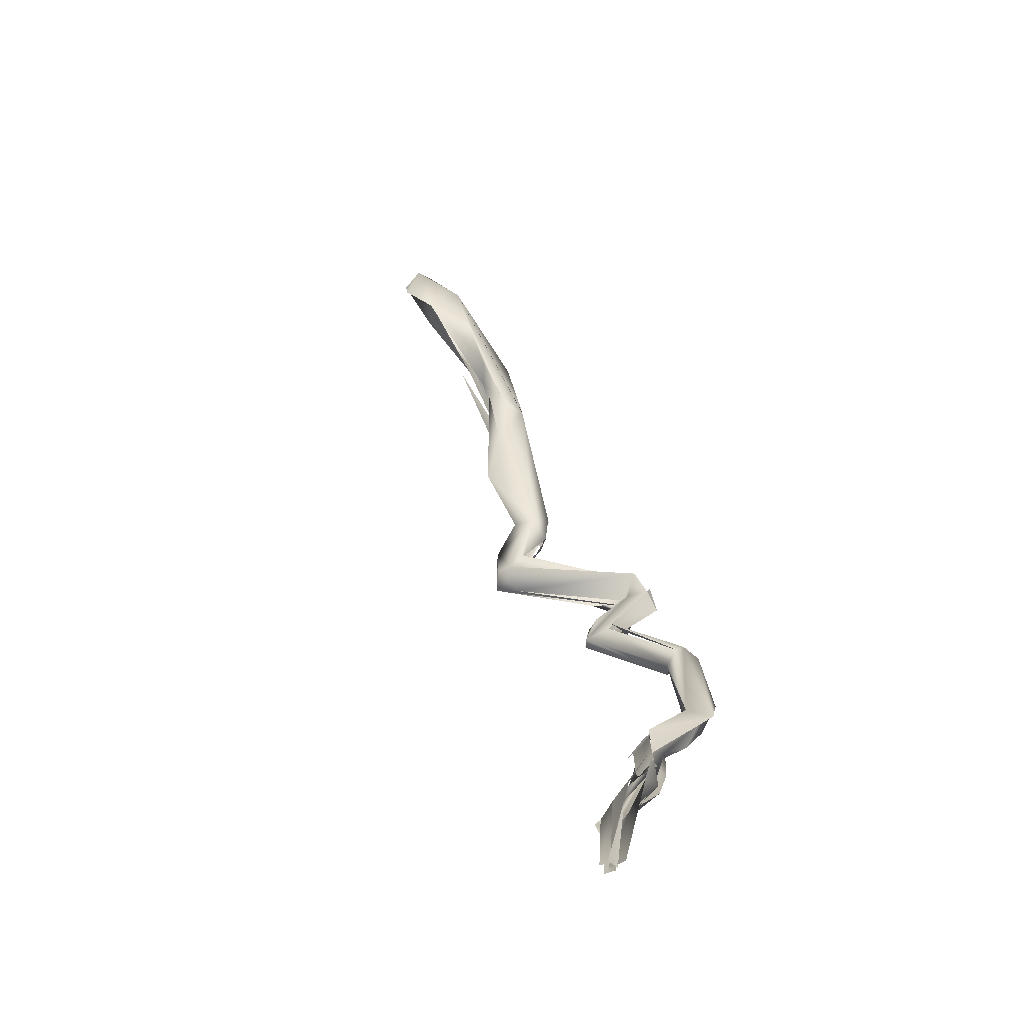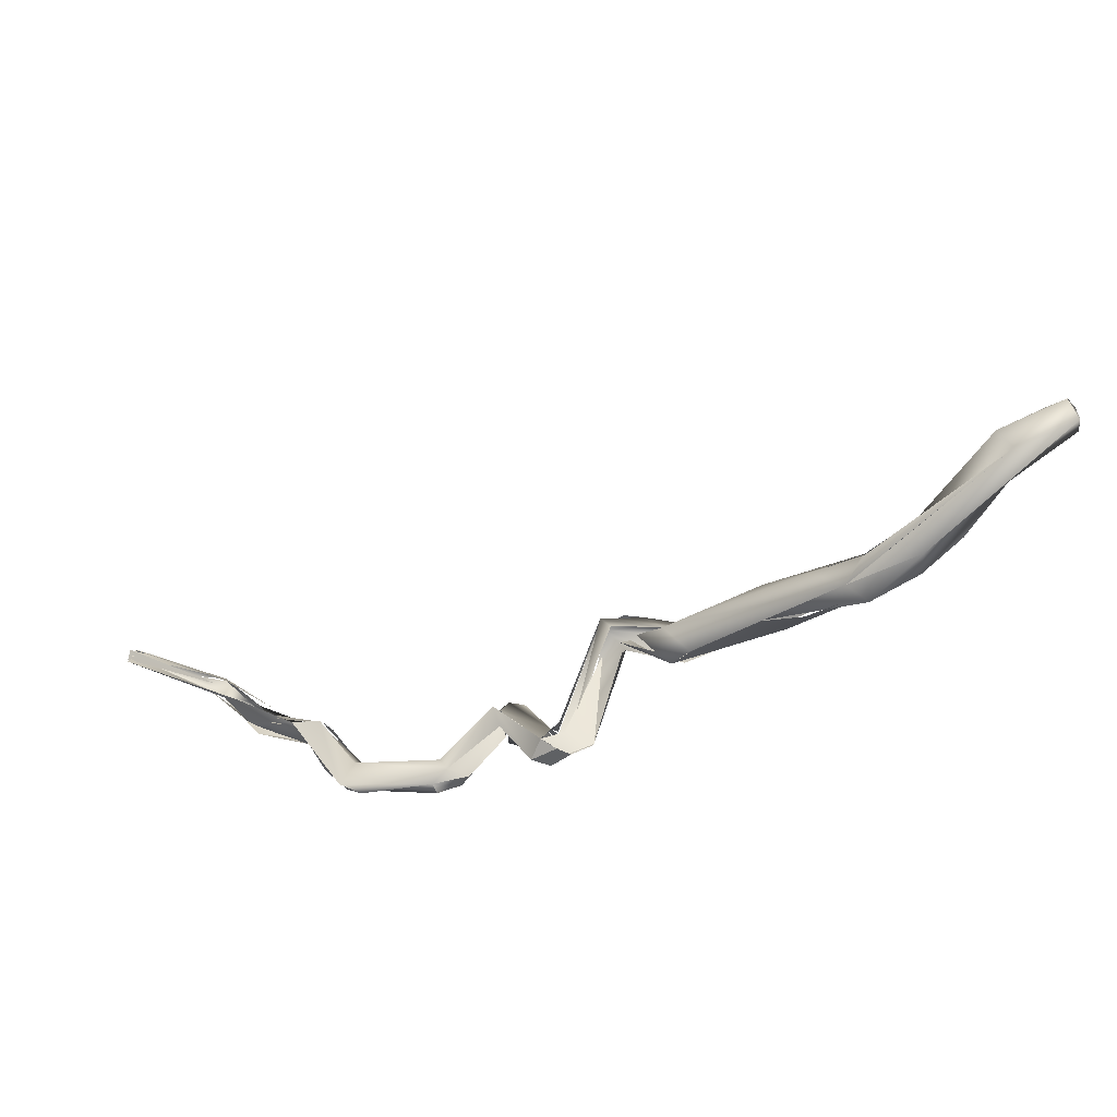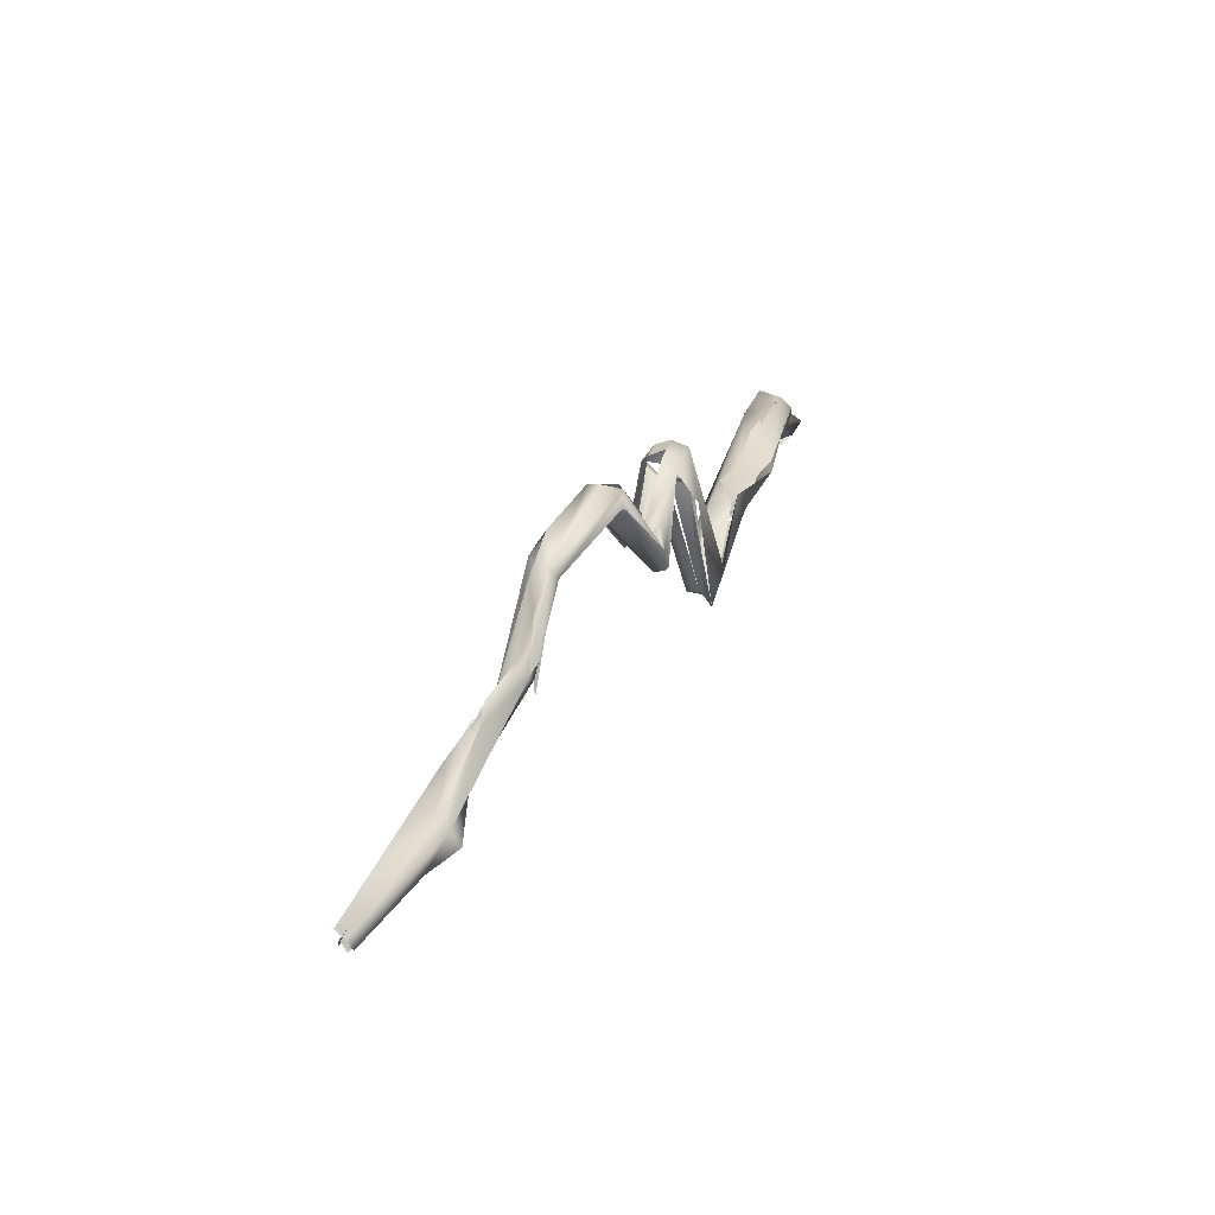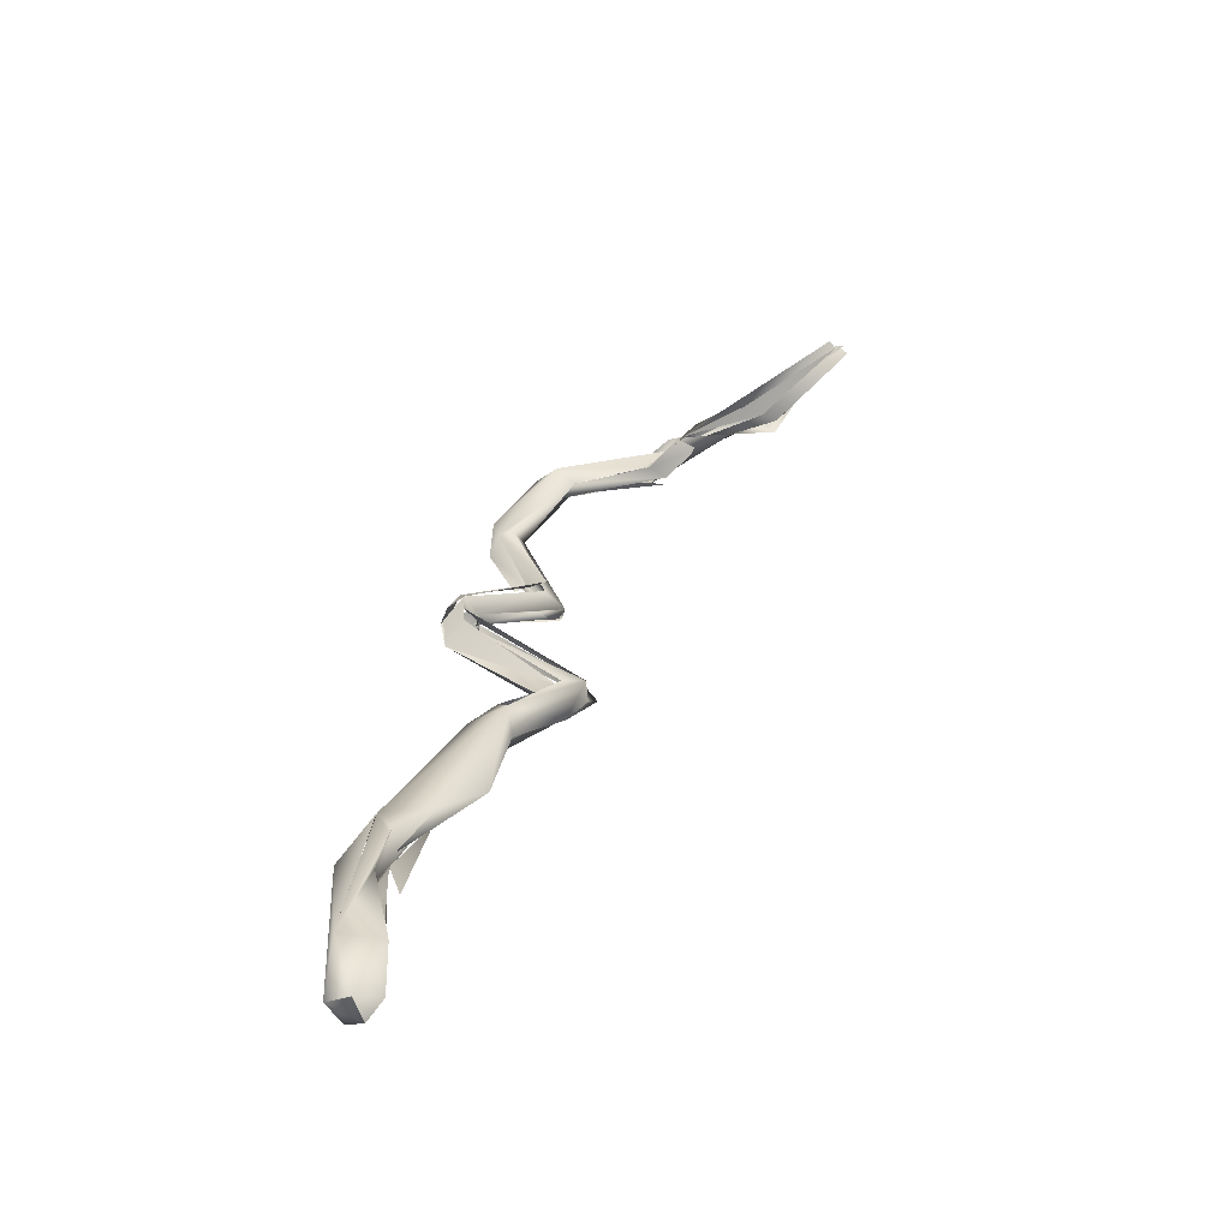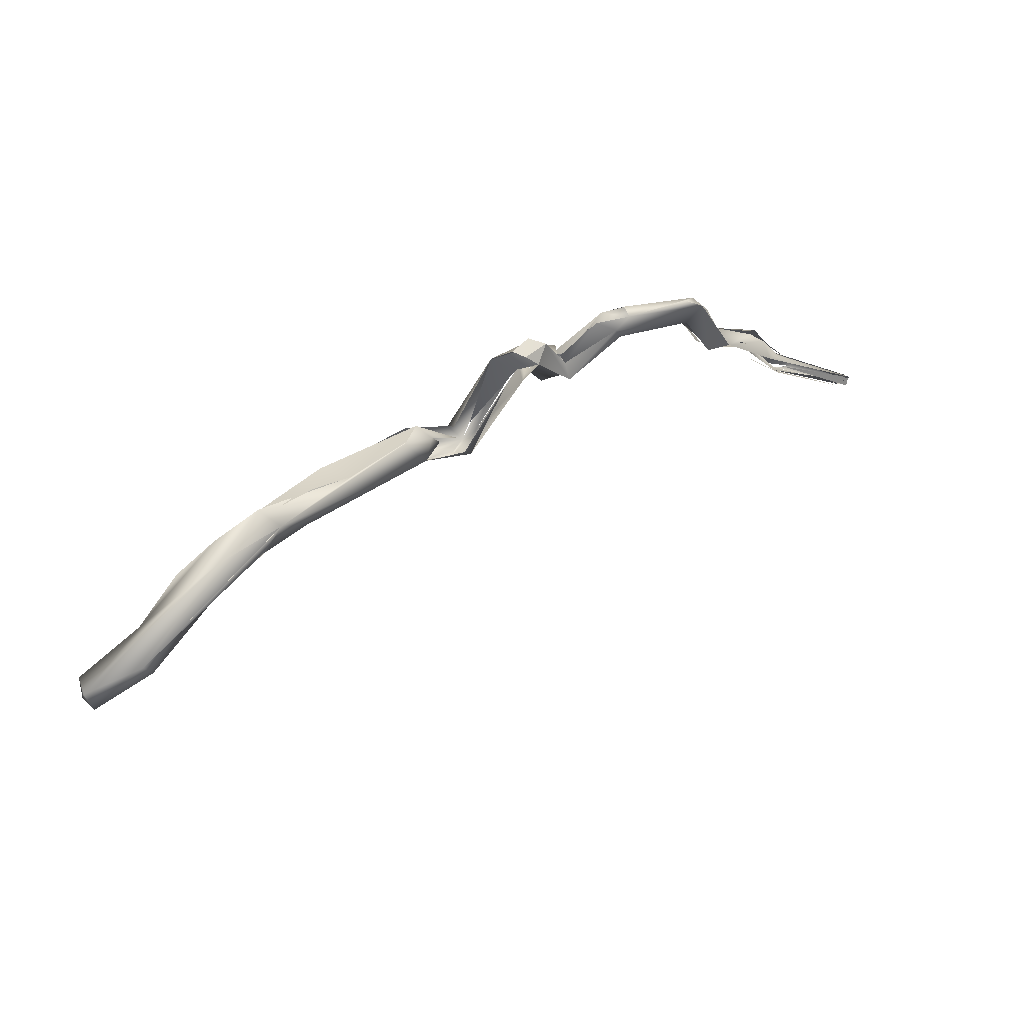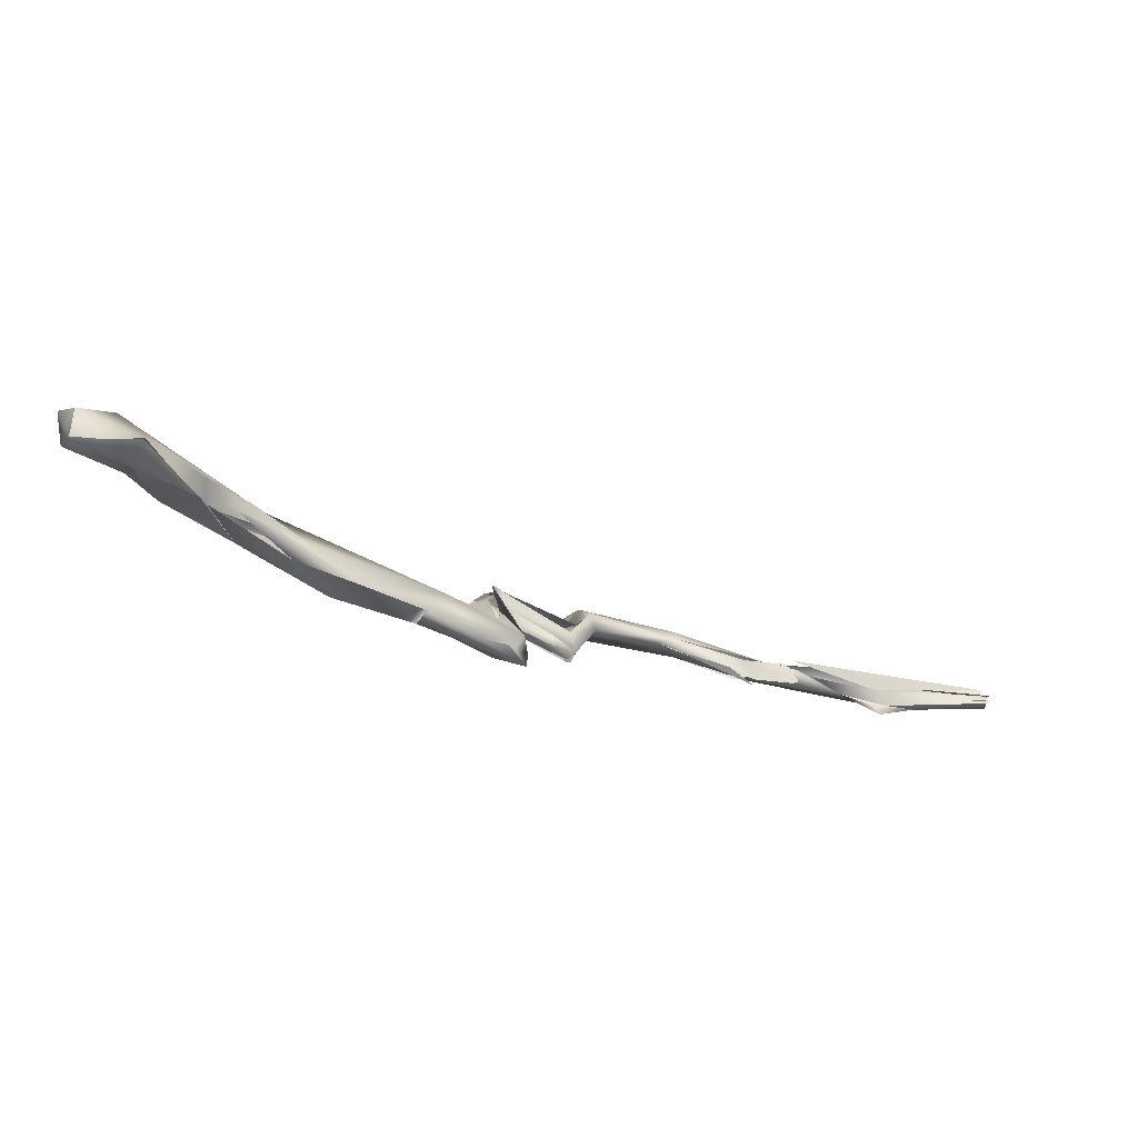
<metadata>
{"format":"obj","ext":"obj","renderer":"f3d","projection":"perspective","resolution":1024,"background":"white","views":[{"elev":8.5,"azim":59.1,"up":"+Z"},{"elev":41.4,"azim":172.0,"up":"+Z"},{"elev":10.6,"azim":140.8,"up":"+Y"},{"elev":65.7,"azim":-80.9,"up":"+Z"},{"elev":61.7,"azim":-6.0,"up":"+Y"},{"elev":25.9,"azim":-40.4,"up":"+Z"}]}
</metadata>
<code>
o FJ2687.obj_grp1.1386
v 0.02625 -0.5492 5.591
v 0.01824 -0.5473 5.595
v 0.01825 -0.5497 5.597
v 0.02139 -0.5511 5.597
v 0.02679 -0.5461 5.589
v 0.01931 -0.5452 5.599
v 0.02015 -0.5481 5.6
v 0.02017 -0.5481 5.6
v 0.02782 -0.5496 5.594
v 0.02805 -0.5499 5.594
v 0.03249 -0.5435 5.583
v 0.03854 -0.5406 5.583
v 0.03824 -0.5413 5.579
v 0.03839 -0.5454 5.585
v 0.02758 -0.5443 5.596
v 0.05313 -0.5481 5.565
v 0.03249 -0.5435 5.583
v 0.03647 -0.547 5.583
v 0.03647 -0.547 5.583
v 0.0381 -0.5452 5.581
v 0.04204 -0.5454 5.575
v 0.03644 -0.5484 5.583
v 0.04204 -0.5454 5.575
v 0.045 -0.5455 5.579
v 0.04746 -0.543 5.577
v 0.0445 -0.5454 5.58
v 0.0444 -0.542 5.574
v 0.0474 -0.543 5.577
v 0.04825 -0.5489 5.572
v 0.05523 -0.5543 5.568
v 0.0422 -0.5464 5.579
v 0.05325 -0.5495 5.565
v 0.06227 -0.5529 5.56
v 0.04825 -0.5489 5.572
v 0.05201 -0.5445 5.571
v 0.05765 -0.5484 5.567
v 0.05057 -0.5495 5.574
v 0.05499 -0.5537 5.568
v 0.06544 -0.5542 5.561
v 0.06513 -0.5551 5.561
v 0.06881 -0.5538 5.562
v 0.06389 -0.5541 5.559
v 0.06609 -0.551 5.558
v 0.0698 -0.5609 5.558
v 0.06775 -0.5518 5.557
v 0.06389 -0.5541 5.559
v 0.06586 -0.5493 5.562
v 0.0661 -0.5494 5.561
v 0.06997 -0.5523 5.559
v 0.07485 -0.5642 5.553
v 0.0726 -0.5629 5.557
v 0.07354 -0.5632 5.556
v 0.07591 -0.5625 5.557
v 0.07268 -0.5594 5.553
v 0.07361 -0.5576 5.554
v 0.07323 -0.5574 5.555
v 0.07267 -0.5594 5.553
v 0.07398 -0.5576 5.556
v 0.07202 -0.5597 5.555
v 0.07705 -0.5617 5.553
v 0.07391 -0.5586 5.555
v 0.07427 -0.5607 5.556
v 0.07427 -0.5576 5.556
v 0.07361 -0.5576 5.554
v 0.07124 -0.5596 5.556
v 0.07489 -0.5595 5.558
v 0.08152 -0.5473 5.55
v 0.07993 -0.5499 5.55
v 0.08399 -0.547 5.551
v 0.0841 -0.545 5.555
v 0.08148 -0.5472 5.555
v 0.07966 -0.5432 5.552
v 0.07611 -0.5588 5.553
v 0.08338 -0.5451 5.553
v 0.07975 -0.5432 5.552
v 0.08295 -0.542 5.552
v 0.08344 -0.5422 5.552
v 0.0885 -0.5566 5.546
v 0.08746 -0.5555 5.548
v 0.08888 -0.557 5.546
v 0.08958 -0.5573 5.547
v 0.08467 -0.5472 5.55
v 0.08765 -0.5542 5.55
v 0.08411 -0.5463 5.55
v 0.08746 -0.5555 5.548
v 0.08516 -0.5458 5.548
v 0.08492 -0.5467 5.552
v 0.08976 -0.5544 5.545
v 0.08829 -0.5566 5.546
v 0.08511 -0.5456 5.548
v 0.09035 -0.5516 5.545
v 0.0904 -0.5515 5.548
v 0.09107 -0.5543 5.549
v 0.09102 -0.5517 5.548
v 0.09009 -0.5527 5.546
v 0.08459 -0.5469 5.55
v 0.08522 -0.5443 5.551
v 0.08558 -0.5427 5.549
v 0.08295 -0.542 5.552
v 0.08485 -0.5425 5.553
v 0.08817 -0.5435 5.55
v 0.08414 -0.5469 5.55
v 0.08395 -0.5467 5.551
v 0.08675 -0.5444 5.553
v 0.08675 -0.5444 5.553
v 0.08817 -0.5435 5.55
v 0.08485 -0.5425 5.553
v 0.08675 -0.5444 5.553
v 0.09204 -0.5544 5.55
v 0.08817 -0.5435 5.55
v 0.08675 -0.5444 5.553
v 0.09144 -0.5519 5.548
v 0.09144 -0.5519 5.548
v 0.09069 -0.5502 5.548
v 0.09791 -0.5484 5.542
v 0.09638 -0.5457 5.545
v 0.09742 -0.5461 5.543
v 0.09932 -0.5465 5.547
v 0.09785 -0.5508 5.544
v 0.1001 -0.5484 5.547
v 0.09161 -0.5512 5.547
v 0.09516 -0.5475 5.545
v 0.09816 -0.5482 5.543
v 0.09988 -0.5498 5.544
v 0.1092 -0.553 5.54
v 0.09984 -0.5499 5.544
v 0.1009 -0.5452 5.543
v 0.1015 -0.5453 5.545
v 0.1009 -0.5453 5.543
v 0.1158 -0.5676 5.537
v 0.1143 -0.5636 5.539
v 0.1109 -0.5558 5.54
v 0.1165 -0.5671 5.537
v 0.1117 -0.5548 5.541
v 0.1141 -0.5518 5.54
v 0.113 -0.553 5.537
v 0.1117 -0.5544 5.537
v 0.1155 -0.5653 5.537
v 0.1111 -0.5492 5.54
v 0.1142 -0.5542 5.54
v 0.1159 -0.5578 5.537
v 0.1173 -0.5647 5.536
v 0.1165 -0.5646 5.539
v 0.1225 -0.5707 5.536
v 0.1263 -0.5751 5.535
v 0.123 -0.5677 5.537
v 0.1224 -0.5679 5.538
v 0.1201 -0.5664 5.538
v 0.1161 -0.5643 5.54
v 0.1179 -0.5628 5.537
v 0.1179 -0.5653 5.536
v 0.1159 -0.5632 5.536
v 0.1285 -0.5795 5.534
v 0.1303 -0.5791 5.533
v 0.1286 -0.5814 5.533
v 0.1252 -0.5689 5.534
v 0.1244 -0.5719 5.537
v 0.1295 -0.5792 5.536
v 0.1294 -0.5767 5.538
v 0.1225 -0.5688 5.539
v 0.1295 -0.5792 5.536
v 0.1278 -0.5729 5.537
v 0.1234 -0.5665 5.536
v 0.1245 -0.5696 5.534
v 0.1265 -0.57 5.536
v 0.132 -0.579 5.534
v 0.13 -0.577 5.534
v 0.1336 -0.5835 5.533
v 0.1299 -0.5813 5.534
v 0.143 -0.5896 5.534
v 0.1299 -0.5813 5.534
v 0.1431 -0.5902 5.533
v 0.1431 -0.5895 5.532
v 0.1439 -0.5884 5.533
v 0.1439 -0.5887 5.534
v 0.1445 -0.5873 5.534
v 0.1431 -0.5885 5.535
v 0.1439 -0.5895 5.534
v 0.1444 -0.5884 5.533
v 0.1309 -0.5784 5.536
v 0.1423 -0.5882 5.533
v 0.1441 -0.5895 5.534
v 0.1433 -0.589 5.533
f 3 2 1
f 2 6 5
f 1 2 5
f 3 6 2
f 6 3 7
f 4 8 3
f 8 6 7
f 1 9 3
f 4 10 8
f 5 6 12
f 12 13 5
f 5 13 11
f 8 15 6
f 15 12 6
f 10 15 8
f 10 14 15
f 16 11 13
f 5 17 1
f 9 1 18
f 1 17 19
f 20 14 10
f 21 19 17
f 20 24 14
f 24 25 26
f 14 26 15
f 26 25 15
f 25 27 12
f 27 13 12
f 15 28 12
f 29 30 31
f 32 33 34
f 35 16 13
f 34 23 32
f 36 16 35
f 25 36 27
f 23 34 22
f 37 24 20
f 34 33 38
f 31 30 37
f 37 25 24
f 39 38 33
f 40 41 30
f 25 37 41
f 42 43 50
f 36 45 16
f 39 33 46
f 42 33 43
f 33 32 43
f 25 41 47
f 44 41 40
f 48 45 36
f 47 48 36
f 49 47 41
f 47 49 45
f 37 30 41
f 47 36 25
f 44 40 50
f 40 42 50
f 51 44 50
f 52 51 50
f 53 52 60
f 53 44 52
f 41 44 53
f 54 50 43
f 58 59 45
f 41 65 49
f 53 66 41
f 49 58 45
f 50 60 52
f 67 60 50
f 60 67 102
f 50 54 68
f 70 60 69
f 53 60 70
f 53 71 66
f 72 73 74
f 90 68 75
f 90 67 68
f 55 75 54
f 75 68 54
f 79 78 81
f 78 79 82
f 83 84 85
f 82 86 78
f 84 83 87
f 79 81 83
f 89 90 88
f 81 87 83
f 90 91 88
f 90 92 91
f 80 89 88
f 93 87 81
f 67 90 96
f 75 97 90
f 97 75 76
f 98 99 100
f 100 101 98
f 90 97 92
f 69 87 70
f 77 72 74
f 84 87 103
f 104 70 87
f 105 77 74
f 87 93 104
f 106 107 108
f 109 110 111
f 112 110 109
f 81 80 115
f 115 80 88
f 114 113 116
f 112 109 118
f 116 113 118
f 115 119 81
f 88 121 117
f 119 124 81
f 124 93 81
f 117 121 122
f 123 88 117
f 117 122 128
f 124 123 125
f 137 125 123
f 124 120 93
f 119 115 126
f 115 123 124
f 124 126 115
f 125 134 124
f 137 123 117
f 128 127 129
f 120 118 109
f 128 129 117
f 116 118 128
f 134 120 124
f 130 131 132
f 133 134 125
f 137 138 125
f 136 140 141
f 118 134 135
f 136 137 117
f 136 117 127
f 128 136 127
f 139 136 128
f 139 140 136
f 128 135 139
f 134 118 120
f 135 128 118
f 143 133 144
f 142 145 138
f 138 145 146
f 147 143 144
f 137 142 138
f 133 143 134
f 149 135 134
f 135 149 148
f 142 141 150
f 152 137 136
f 136 151 152
f 140 150 141
f 148 150 140
f 155 145 154
f 158 157 145
f 159 160 161
f 163 142 150
f 156 154 142
f 142 154 145
f 156 142 163
f 164 165 166
f 148 164 150
f 146 145 157
f 162 165 148
f 164 148 165
f 168 155 154
f 169 168 170
f 171 172 158
f 173 168 154
f 171 158 145
f 167 154 156
f 165 162 167
f 168 173 170
f 154 174 173
f 167 183 154
f 175 158 172
f 176 183 167
f 176 167 162
f 159 161 177
f 178 179 180
l 63 64
l 181 182
l 94 95
l 61 62
l 145 153
l 56 57

</code>
